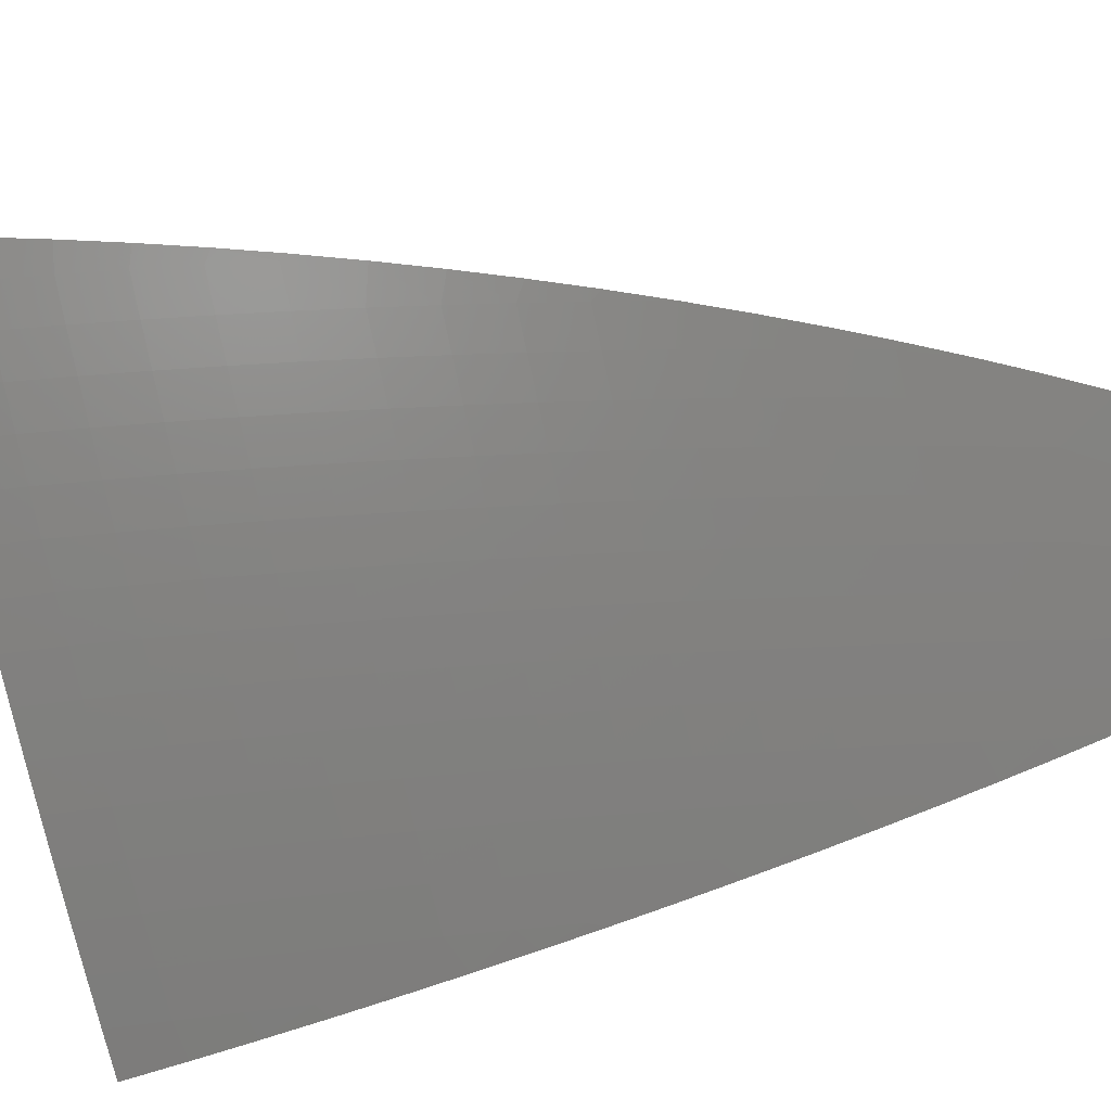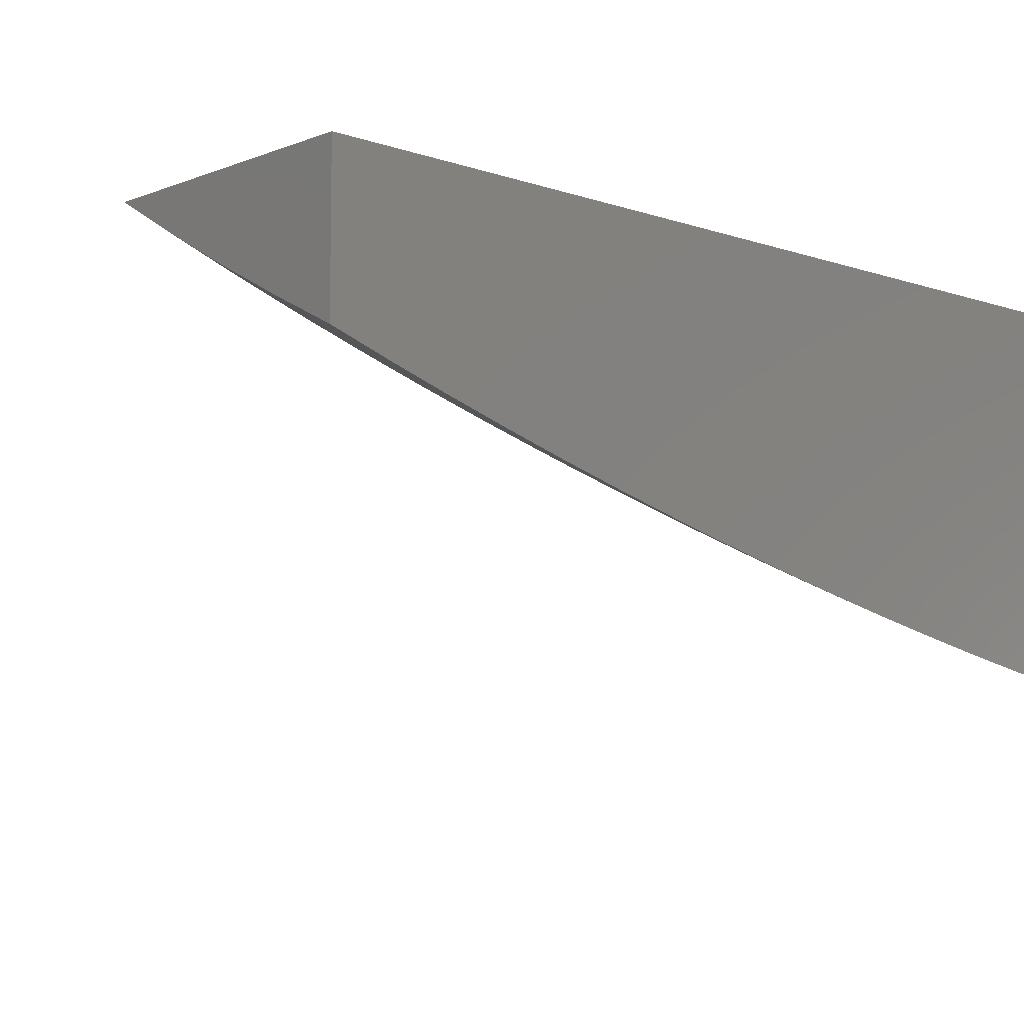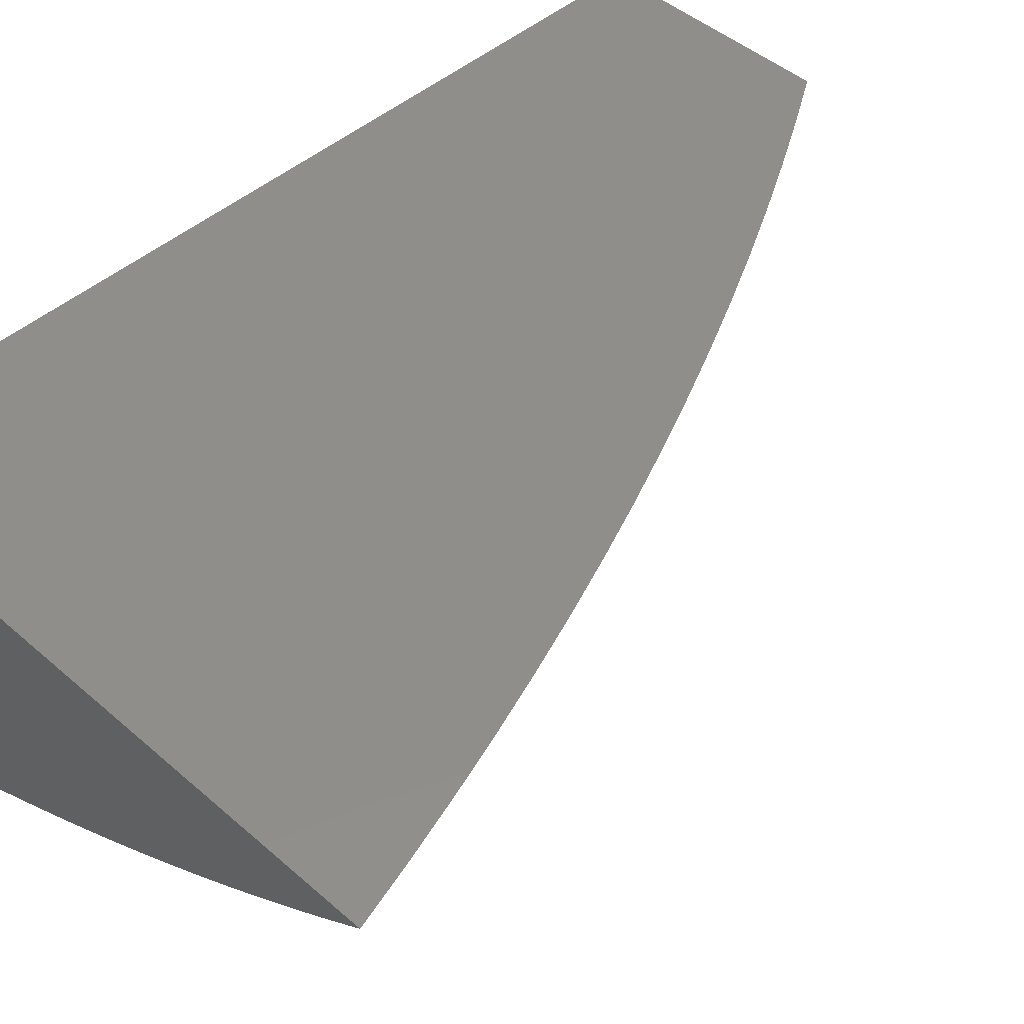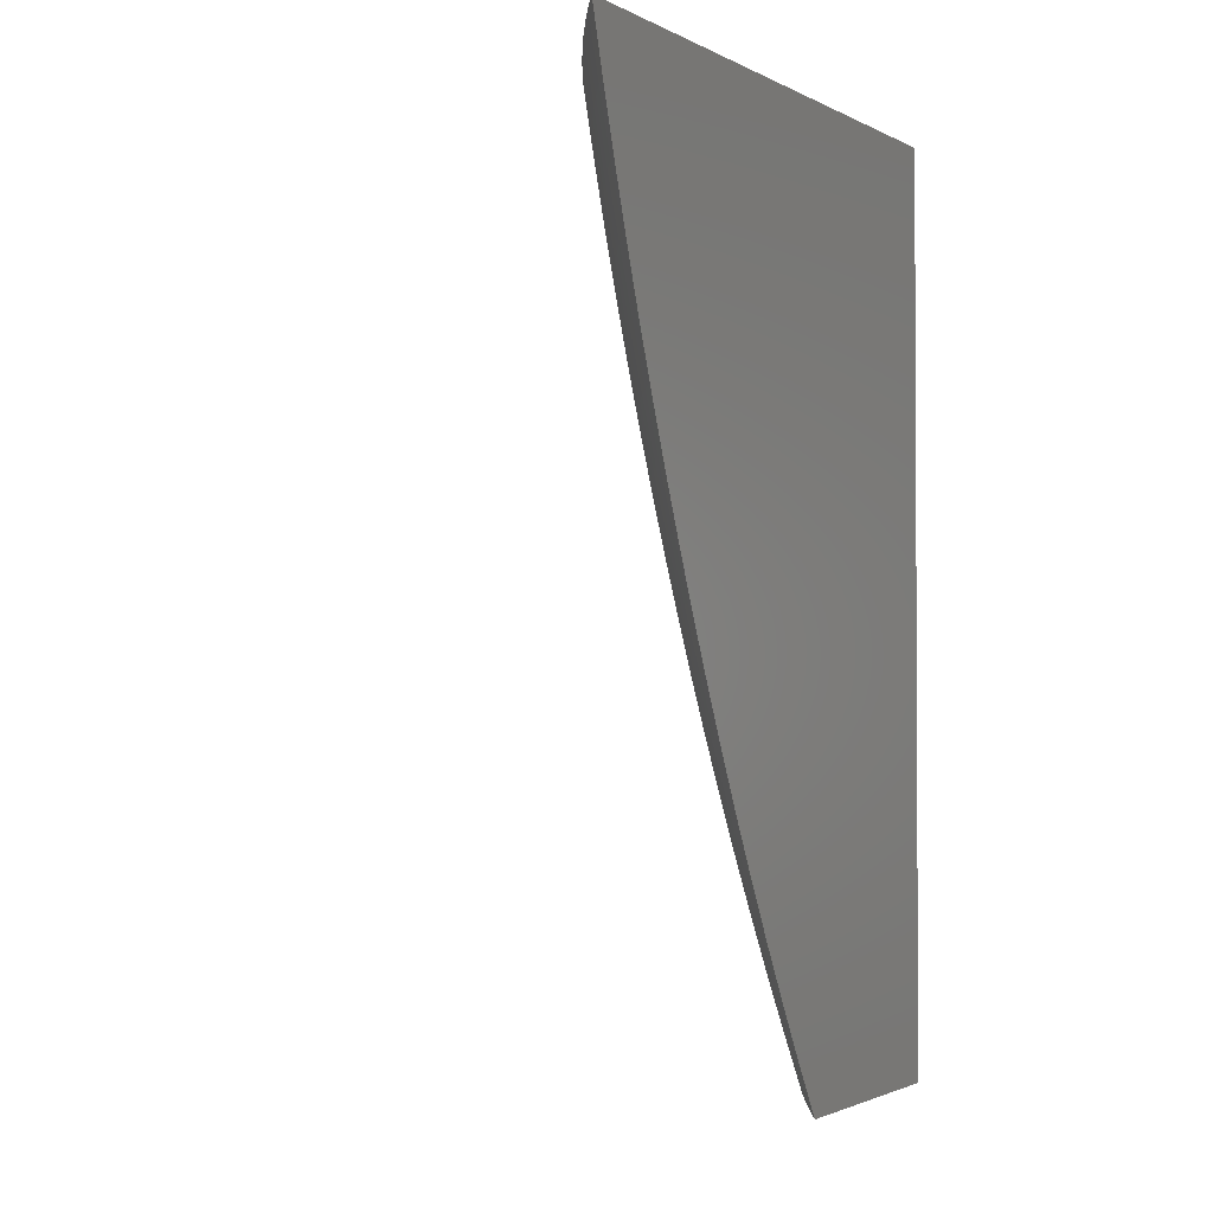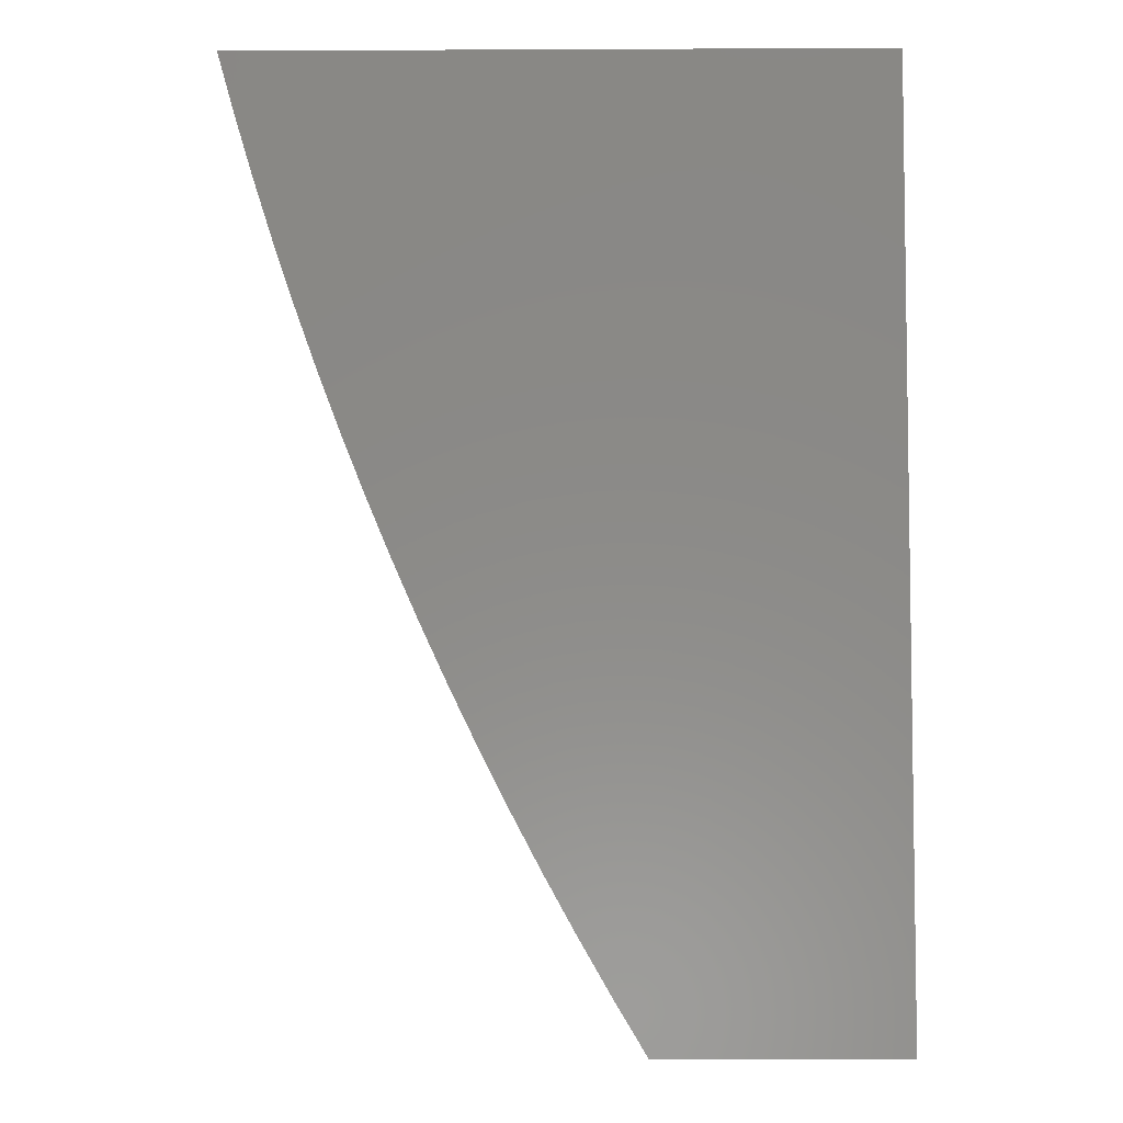
<metadata>
{"format":"stl","ext":"stl","renderer":"f3d","projection":"perspective","resolution":1024,"background":"white","views":[{"elev":-52.2,"azim":104.7,"up":"+Y"},{"elev":-8.9,"azim":-133.1,"up":"+Y"},{"elev":45.9,"azim":45.0,"up":"+Y"},{"elev":-1.8,"azim":119.9,"up":"+Z"},{"elev":-5.5,"azim":-179.2,"up":"+Z"}]}
</metadata>
<code>
# stl→obj: 234 verts, 464 faces
v 3 -8.16 -1.943
v 3 -8.142 -2
v 3.039 -8.142 -1.939
v 3.066 -8.108 -2
v 3.08 -8.121 -1.939
v 3.12 -8.1 -1.939
v 3.143 -8.108 -1.877
v 3.183 -8.087 -1.877
v 3.204 -8.094 -1.816
v 3.244 -8.072 -1.816
v 3.265 -8.08 -1.754
v 3.304 -8.057 -1.754
v 3.324 -8.064 -1.691
v 3.362 -8.041 -1.691
v 3.382 -8.048 -1.629
v 3.42 -8.025 -1.629
v 3.439 -8.031 -1.567
v 3.476 -8.007 -1.567
v 3.495 -8.013 -1.504
v 3.51 -8 -1.515
v 3.536 -8 -1.452
v 3.131 -8.073 -2
v 3.16 -8.079 -1.939
v 3.222 -8.065 -1.877
v 3.282 -8.05 -1.816
v 3.342 -8.034 -1.754
v 3.4 -8.018 -1.691
v 3.453 -8 -1.64
v 3.457 -8.001 -1.629
v 3.482 -8 -1.578
v 3.199 -8.057 -1.939
v 3.195 -8.037 -2
v 3.237 -8.035 -1.939
v 3.258 -8 -2
v 3.274 -8.013 -1.939
v 3.293 -8 -1.942
v 3.298 -8.02 -1.877
v 3.327 -8 -1.882
v 3.32 -8.027 -1.816
v 3.357 -8.005 -1.816
v 3.379 -8.012 -1.754
v 3.393 -8 -1.762
v 3.423 -8 -1.702
v 3.361 -8 -1.823
v 3.513 -8.018 -1.441
v 3.562 -8 -1.389
v 3.53 -8.024 -1.378
v 3.586 -8 -1.325
v 3.546 -8.028 -1.315
v 3.583 -8.004 -1.315
v 3.599 -8.009 -1.252
v 3.609 -8 -1.261
v 3.631 -8 -1.196
v 3.614 -8.013 -1.189
v 3.652 -8 -1.131
v 3.627 -8.018 -1.126
v 3.671 -8 -1.066
v 3.641 -8.021 -1.063
v 3.653 -8.025 -1
v 3.603 -8.046 -1.063
v 3.615 -8.05 -1
v 3.565 -8.07 -1.063
v 3.576 -8.075 -1
v 3.526 -8.094 -1.063
v 3.537 -8.099 -1
v 3.486 -8.118 -1.063
v 3.496 -8.123 -1
v 3.445 -8.142 -1.063
v 3.455 -8.147 -1
v 3.403 -8.166 -1.063
v 3.413 -8.17 -1
v 3.36 -8.189 -1.063
v 3.37 -8.194 -1
v 3.316 -8.212 -1.063
v 3.327 -8.216 -1
v 3.272 -8.234 -1.063
v 3.282 -8.239 -1
v 3.227 -8.256 -1.063
v 3.237 -8.261 -1
v 3.181 -8.278 -1.063
v 3.191 -8.283 -1
v 3.134 -8.3 -1.063
v 3.144 -8.305 -1
v 3.087 -8.322 -1.063
v 3.097 -8.326 -1
v 3.039 -8.342 -1.063
v 3.049 -8.347 -1
v 3 -8.358 -1.067
v 3 -8.368 -1
v 3.69 -8 -1
v 3.028 -8.337 -1.126
v 3 -8.348 -1.134
v 3.016 -8.332 -1.189
v 3 -8.337 -1.2
v 3.004 -8.326 -1.252
v 3 -8.326 -1.266
v 3.051 -8.306 -1.252
v 3.038 -8.3 -1.315
v 3.098 -8.284 -1.252
v 3.085 -8.279 -1.315
v 3.144 -8.263 -1.252
v 3.131 -8.257 -1.315
v 3.19 -8.241 -1.252
v 3.176 -8.236 -1.315
v 3.234 -8.219 -1.252
v 3.22 -8.214 -1.315
v 3.278 -8.197 -1.252
v 3.264 -8.192 -1.315
v 3.321 -8.174 -1.252
v 3.307 -8.169 -1.315
v 3.364 -8.151 -1.252
v 3.349 -8.146 -1.315
v 3.405 -8.128 -1.252
v 3.39 -8.123 -1.315
v 3.445 -8.105 -1.252
v 3.43 -8.1 -1.315
v 3.485 -8.081 -1.252
v 3.47 -8.076 -1.315
v 3.524 -8.057 -1.252
v 3.509 -8.053 -1.315
v 3.562 -8.033 -1.252
v 3 -8.313 -1.331
v 3.024 -8.293 -1.378
v 3.071 -8.273 -1.378
v 3.116 -8.251 -1.378
v 3.161 -8.23 -1.378
v 3.206 -8.208 -1.378
v 3.249 -8.186 -1.378
v 3.292 -8.163 -1.378
v 3.334 -8.141 -1.378
v 3.375 -8.118 -1.378
v 3.415 -8.095 -1.378
v 3.454 -8.071 -1.378
v 3.493 -8.047 -1.378
v 3 -8.301 -1.395
v 3.01 -8.287 -1.441
v 3.056 -8.266 -1.441
v 3.101 -8.245 -1.441
v 3.146 -8.224 -1.441
v 3.19 -8.202 -1.441
v 3.233 -8.18 -1.441
v 3.276 -8.157 -1.441
v 3.317 -8.135 -1.441
v 3.358 -8.112 -1.441
v 3.398 -8.089 -1.441
v 3.437 -8.066 -1.441
v 3.476 -8.042 -1.441
v 3 -8.287 -1.459
v 3.04 -8.259 -1.504
v 3 -8.273 -1.522
v 3.024 -8.252 -1.567
v 3 -8.259 -1.584
v 3.007 -8.245 -1.629
v 3 -8.244 -1.646
v 3.052 -8.224 -1.629
v 3.034 -8.217 -1.691
v 3.096 -8.203 -1.629
v 3.077 -8.196 -1.691
v 3.139 -8.182 -1.629
v 3.121 -8.174 -1.691
v 3.182 -8.16 -1.629
v 3.163 -8.153 -1.691
v 3.223 -8.138 -1.629
v 3.204 -8.131 -1.691
v 3.264 -8.116 -1.629
v 3.245 -8.109 -1.691
v 3.304 -8.093 -1.629
v 3.285 -8.087 -1.691
v 3.344 -8.071 -1.629
v 3 -8.228 -1.707
v 3.015 -8.209 -1.754
v 3.058 -8.188 -1.754
v 3.101 -8.167 -1.754
v 3.143 -8.145 -1.754
v 3.185 -8.124 -1.754
v 3.225 -8.102 -1.754
v 3 -8.212 -1.767
v 3 -8.195 -1.826
v 3.039 -8.18 -1.816
v 3.018 -8.172 -1.877
v 3.081 -8.159 -1.816
v 3.06 -8.151 -1.877
v 3.123 -8.138 -1.816
v 3.102 -8.13 -1.877
v 3.164 -8.116 -1.816
v 3 -8.178 -1.885
v 3.157 -8.189 -1.567
v 3.113 -8.21 -1.567
v 3.069 -8.231 -1.567
v 3.174 -8.195 -1.504
v 3.13 -8.217 -1.504
v 3.086 -8.238 -1.504
v 3.2 -8.167 -1.567
v 3.242 -8.145 -1.567
v 3.283 -8.123 -1.567
v 3.323 -8.1 -1.567
v 3.363 -8.077 -1.567
v 3.401 -8.054 -1.567
v 3.217 -8.173 -1.504
v 3.259 -8.151 -1.504
v 3.3 -8.129 -1.504
v 3.341 -8.106 -1.504
v 3.381 -8.083 -1.504
v 3.42 -8.06 -1.504
v 3.458 -8.037 -1.504
v 3.248 -8.225 -1.189
v 3.203 -8.247 -1.189
v 3.157 -8.268 -1.189
v 3.111 -8.29 -1.189
v 3.064 -8.311 -1.189
v 3.26 -8.229 -1.126
v 3.215 -8.252 -1.126
v 3.17 -8.274 -1.126
v 3.123 -8.295 -1.126
v 3.076 -8.317 -1.126
v 3.292 -8.202 -1.189
v 3.335 -8.179 -1.189
v 3.377 -8.156 -1.189
v 3.419 -8.133 -1.189
v 3.46 -8.11 -1.189
v 3.499 -8.086 -1.189
v 3.538 -8.062 -1.189
v 3.577 -8.038 -1.189
v 3.305 -8.207 -1.126
v 3.348 -8.184 -1.126
v 3.39 -8.161 -1.126
v 3.432 -8.138 -1.126
v 3.473 -8.114 -1.126
v 3.513 -8.09 -1.126
v 3.552 -8.066 -1.126
v 3.59 -8.042 -1.126
v 3.26 -8.042 -1.877
v 3 -8 -1
v 3 -8 -2
f 1 2 3
f 3 2 4
f 3 4 5
f 5 4 6
f 5 6 7
f 7 6 8
f 7 8 9
f 9 8 10
f 9 10 11
f 11 10 12
f 11 12 13
f 13 12 14
f 13 14 15
f 15 14 16
f 15 16 17
f 17 16 18
f 17 18 19
f 19 18 20
f 19 20 21
f 4 22 6
f 6 22 23
f 6 23 8
f 8 23 24
f 8 24 10
f 10 24 25
f 10 25 12
f 12 25 26
f 12 26 14
f 14 26 27
f 14 27 16
f 16 27 28
f 16 28 29
f 29 28 30
f 29 30 18
f 18 30 20
f 23 22 31
f 31 22 32
f 31 32 33
f 33 32 34
f 33 34 35
f 35 34 36
f 35 36 37
f 37 36 38
f 37 38 39
f 39 38 40
f 39 40 41
f 41 40 42
f 41 42 43
f 38 44 40
f 40 44 42
f 41 43 27
f 27 43 28
f 19 21 45
f 45 21 46
f 45 46 47
f 47 46 48
f 47 48 49
f 49 48 50
f 49 50 51
f 51 50 52
f 51 52 53
f 48 52 50
f 51 53 54
f 54 53 55
f 54 55 56
f 56 55 57
f 56 57 58
f 58 57 59
f 58 59 60
f 60 59 61
f 60 61 62
f 62 61 63
f 62 63 64
f 64 63 65
f 64 65 66
f 66 65 67
f 66 67 68
f 68 67 69
f 68 69 70
f 70 69 71
f 70 71 72
f 72 71 73
f 72 73 74
f 74 73 75
f 74 75 76
f 76 75 77
f 76 77 78
f 78 77 79
f 78 79 80
f 80 79 81
f 80 81 82
f 82 81 83
f 82 83 84
f 84 83 85
f 84 85 86
f 86 85 87
f 86 87 88
f 88 87 89
f 57 90 59
f 86 88 91
f 91 88 92
f 91 92 93
f 93 92 94
f 93 94 95
f 95 94 96
f 95 96 97
f 97 96 98
f 97 98 99
f 99 98 100
f 99 100 101
f 101 100 102
f 101 102 103
f 103 102 104
f 103 104 105
f 105 104 106
f 105 106 107
f 107 106 108
f 107 108 109
f 109 108 110
f 109 110 111
f 111 110 112
f 111 112 113
f 113 112 114
f 113 114 115
f 115 114 116
f 115 116 117
f 117 116 118
f 117 118 119
f 119 118 120
f 119 120 121
f 121 120 49
f 121 49 51
f 96 122 98
f 98 122 123
f 98 123 100
f 100 123 124
f 100 124 102
f 102 124 125
f 102 125 104
f 104 125 126
f 104 126 106
f 106 126 127
f 106 127 108
f 108 127 128
f 108 128 110
f 110 128 129
f 110 129 112
f 112 129 130
f 112 130 114
f 114 130 131
f 114 131 116
f 116 131 132
f 116 132 118
f 118 132 133
f 118 133 120
f 120 133 134
f 120 134 49
f 49 134 47
f 122 135 123
f 123 135 136
f 123 136 124
f 124 136 137
f 124 137 125
f 125 137 138
f 125 138 126
f 126 138 139
f 126 139 127
f 127 139 140
f 127 140 128
f 128 140 141
f 128 141 129
f 129 141 142
f 129 142 130
f 130 142 143
f 130 143 131
f 131 143 144
f 131 144 132
f 132 144 145
f 132 145 133
f 133 145 146
f 133 146 134
f 134 146 147
f 134 147 47
f 47 147 45
f 135 148 136
f 136 148 137
f 137 148 149
f 149 148 150
f 149 150 151
f 151 150 152
f 151 152 153
f 153 152 154
f 153 154 155
f 155 154 156
f 155 156 157
f 157 156 158
f 157 158 159
f 159 158 160
f 159 160 161
f 161 160 162
f 161 162 163
f 163 162 164
f 163 164 165
f 165 164 166
f 165 166 167
f 167 166 168
f 167 168 169
f 169 168 13
f 169 13 15
f 154 170 156
f 156 170 171
f 156 171 158
f 158 171 172
f 158 172 160
f 160 172 173
f 160 173 162
f 162 173 174
f 162 174 164
f 164 174 175
f 164 175 166
f 166 175 176
f 166 176 168
f 168 176 11
f 168 11 13
f 170 177 171
f 171 177 178
f 171 178 179
f 179 178 180
f 179 180 181
f 181 180 182
f 181 182 183
f 183 182 184
f 183 184 185
f 185 184 7
f 185 7 9
f 178 186 180
f 180 186 1
f 180 1 182
f 182 1 3
f 182 3 184
f 184 3 5
f 184 5 7
f 18 16 29
f 181 173 179
f 179 173 172
f 179 172 171
f 173 181 174
f 174 181 183
f 174 183 175
f 175 183 185
f 175 185 176
f 176 185 9
f 176 9 11
f 159 187 157
f 157 187 188
f 157 188 155
f 155 188 189
f 155 189 153
f 153 189 151
f 187 190 188
f 188 190 191
f 188 191 189
f 189 191 192
f 189 192 151
f 151 192 149
f 187 159 193
f 193 159 161
f 193 161 194
f 194 161 163
f 194 163 195
f 195 163 165
f 195 165 196
f 196 165 167
f 196 167 197
f 197 167 169
f 197 169 198
f 198 169 15
f 198 15 17
f 190 140 191
f 191 140 139
f 191 139 192
f 192 139 138
f 192 138 149
f 149 138 137
f 190 187 199
f 199 187 193
f 199 193 200
f 200 193 194
f 200 194 201
f 201 194 195
f 201 195 202
f 202 195 196
f 202 196 203
f 203 196 197
f 203 197 204
f 204 197 198
f 204 198 205
f 205 198 17
f 205 17 19
f 140 190 141
f 141 190 199
f 141 199 142
f 142 199 200
f 142 200 143
f 143 200 201
f 143 201 144
f 144 201 202
f 144 202 145
f 145 202 203
f 145 203 146
f 146 203 204
f 146 204 147
f 147 204 205
f 147 205 45
f 45 205 19
f 105 206 103
f 103 206 207
f 103 207 101
f 101 207 208
f 101 208 99
f 99 208 209
f 99 209 97
f 97 209 210
f 97 210 95
f 95 210 93
f 206 211 207
f 207 211 212
f 207 212 208
f 208 212 213
f 208 213 209
f 209 213 214
f 209 214 210
f 210 214 215
f 210 215 93
f 93 215 91
f 206 105 216
f 216 105 107
f 216 107 217
f 217 107 109
f 217 109 218
f 218 109 111
f 218 111 219
f 219 111 113
f 219 113 220
f 220 113 115
f 220 115 221
f 221 115 117
f 221 117 222
f 222 117 119
f 222 119 223
f 223 119 121
f 223 121 54
f 54 121 51
f 211 76 212
f 212 76 78
f 212 78 213
f 213 78 80
f 213 80 214
f 214 80 82
f 214 82 215
f 215 82 84
f 215 84 91
f 91 84 86
f 211 206 224
f 224 206 216
f 224 216 225
f 225 216 217
f 225 217 226
f 226 217 218
f 226 218 227
f 227 218 219
f 227 219 228
f 228 219 220
f 228 220 229
f 229 220 221
f 229 221 230
f 230 221 222
f 230 222 231
f 231 222 223
f 231 223 56
f 56 223 54
f 76 211 74
f 74 211 224
f 74 224 72
f 72 224 225
f 72 225 70
f 70 225 226
f 70 226 68
f 68 226 227
f 68 227 66
f 66 227 228
f 66 228 64
f 64 228 229
f 64 229 62
f 62 229 230
f 62 230 60
f 60 230 231
f 60 231 58
f 58 231 56
f 33 232 31
f 31 232 24
f 31 24 23
f 24 232 25
f 25 232 39
f 25 39 26
f 26 39 41
f 26 41 27
f 35 37 33
f 33 37 232
f 37 39 232
f 90 57 233
f 233 57 55
f 233 55 53
f 53 52 233
f 233 52 48
f 233 48 46
f 46 21 233
f 233 21 20
f 233 20 30
f 30 28 233
f 233 28 43
f 233 43 42
f 42 44 233
f 233 44 234
f 234 44 38
f 234 38 36
f 36 34 234
f 34 32 234
f 234 32 22
f 234 22 4
f 4 2 234
f 89 87 233
f 233 87 85
f 233 85 83
f 83 81 233
f 233 81 79
f 233 79 77
f 77 75 233
f 233 75 73
f 233 73 71
f 71 69 233
f 233 69 67
f 233 67 65
f 65 63 233
f 233 63 61
f 233 61 59
f 59 90 233
f 2 1 234
f 234 1 186
f 234 186 178
f 234 178 233
f 233 178 177
f 233 177 170
f 170 154 233
f 233 154 152
f 233 152 150
f 150 148 233
f 233 148 135
f 233 135 122
f 122 96 233
f 233 96 94
f 233 94 92
f 92 88 233
f 233 88 89

</code>
